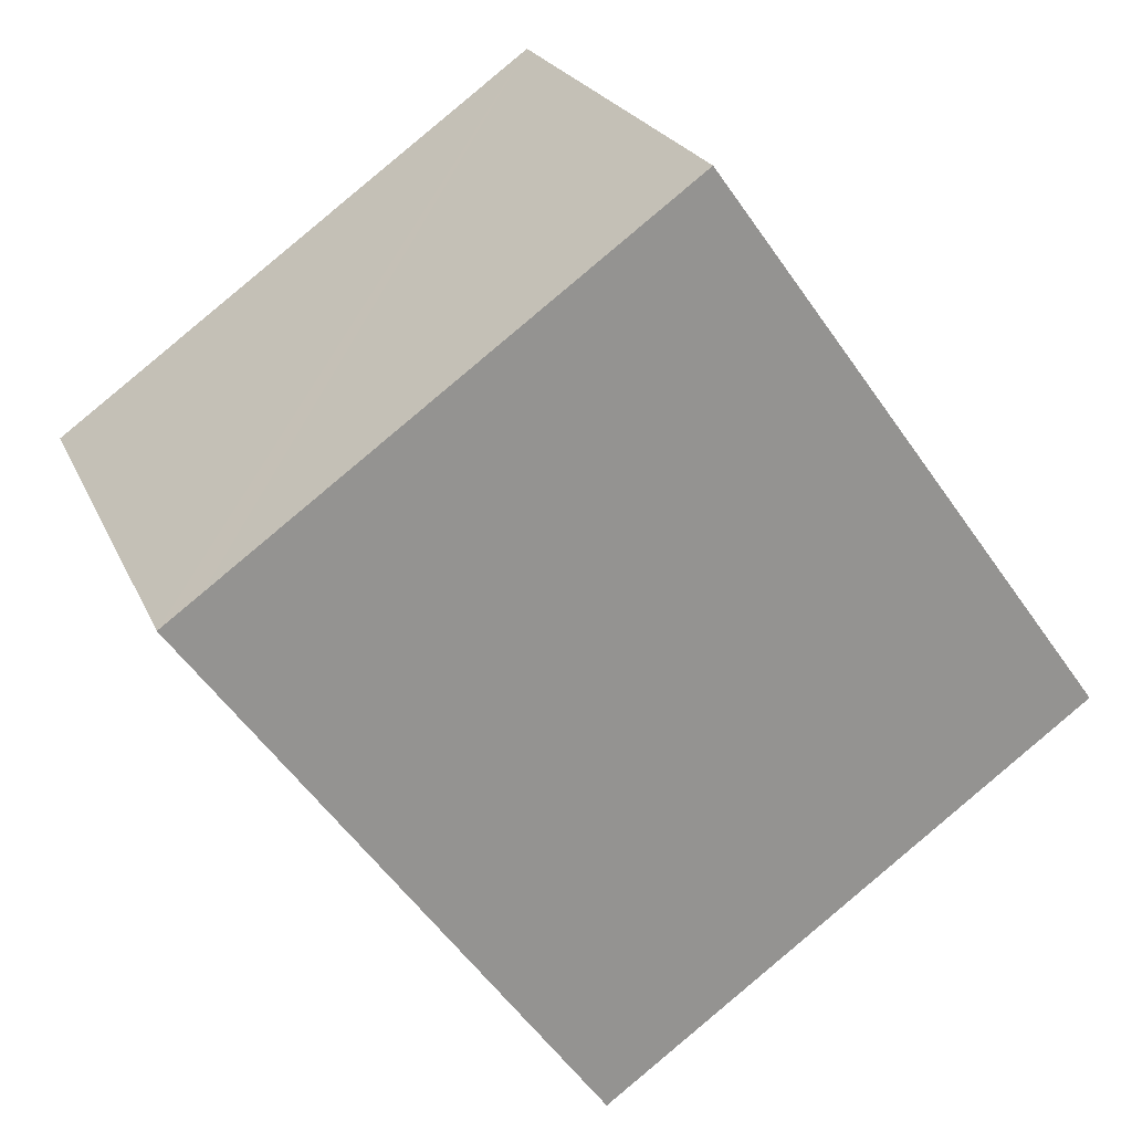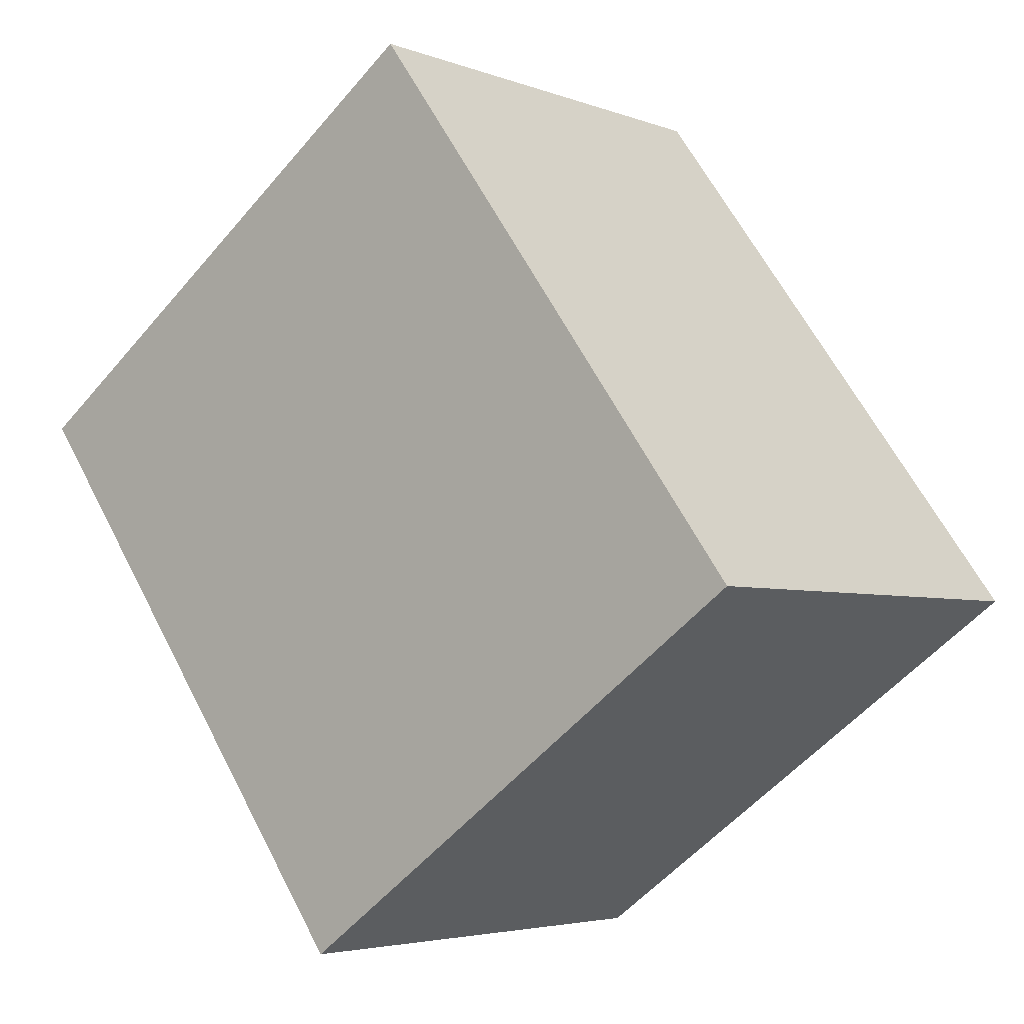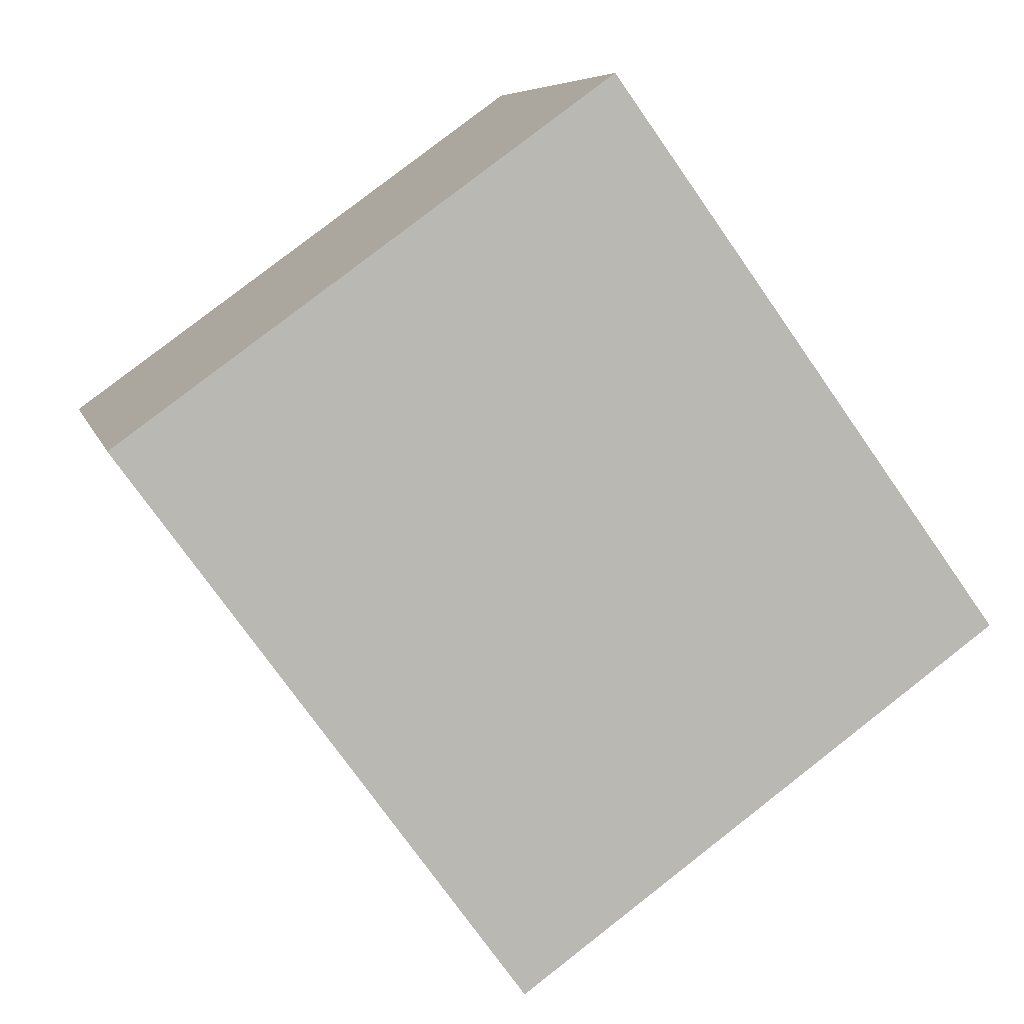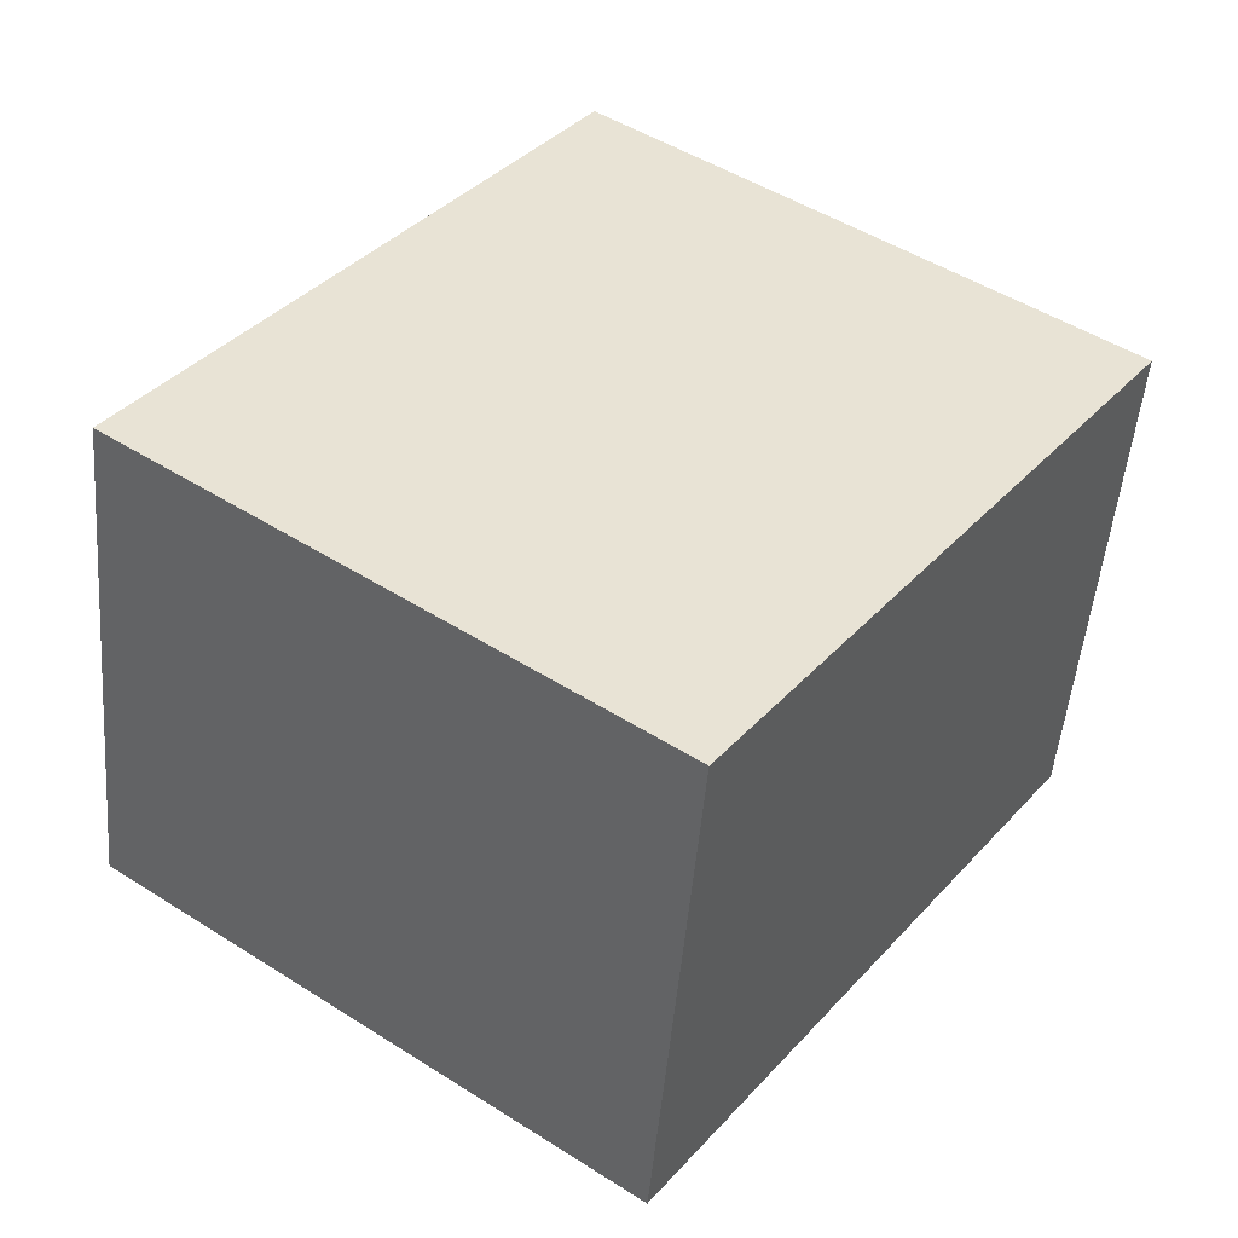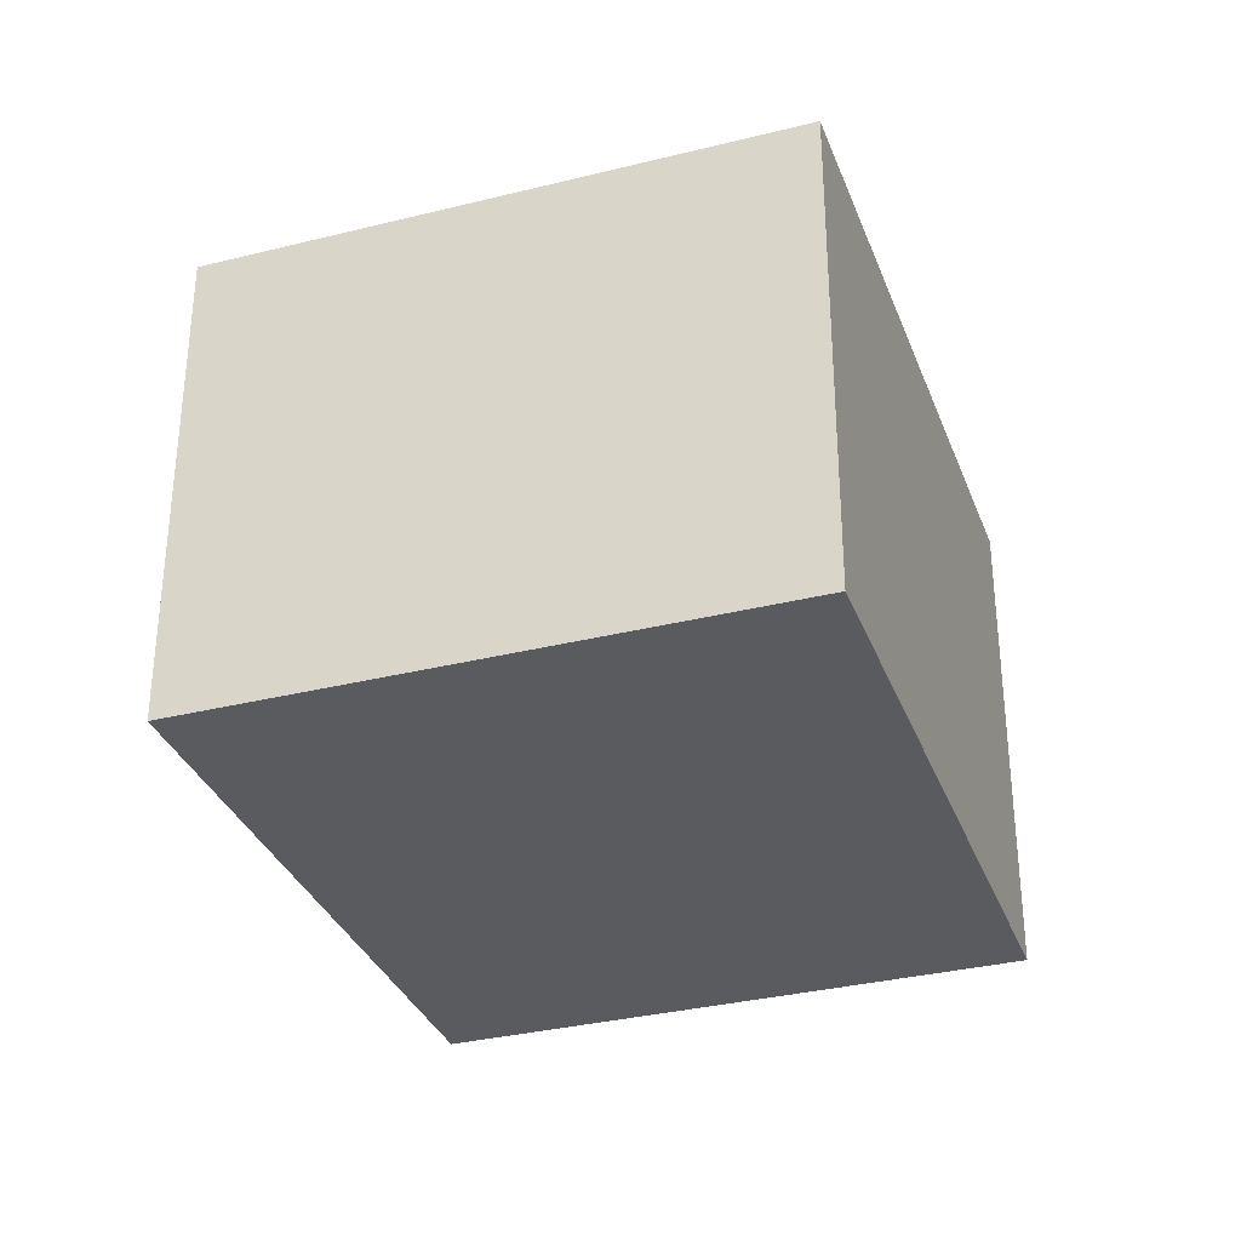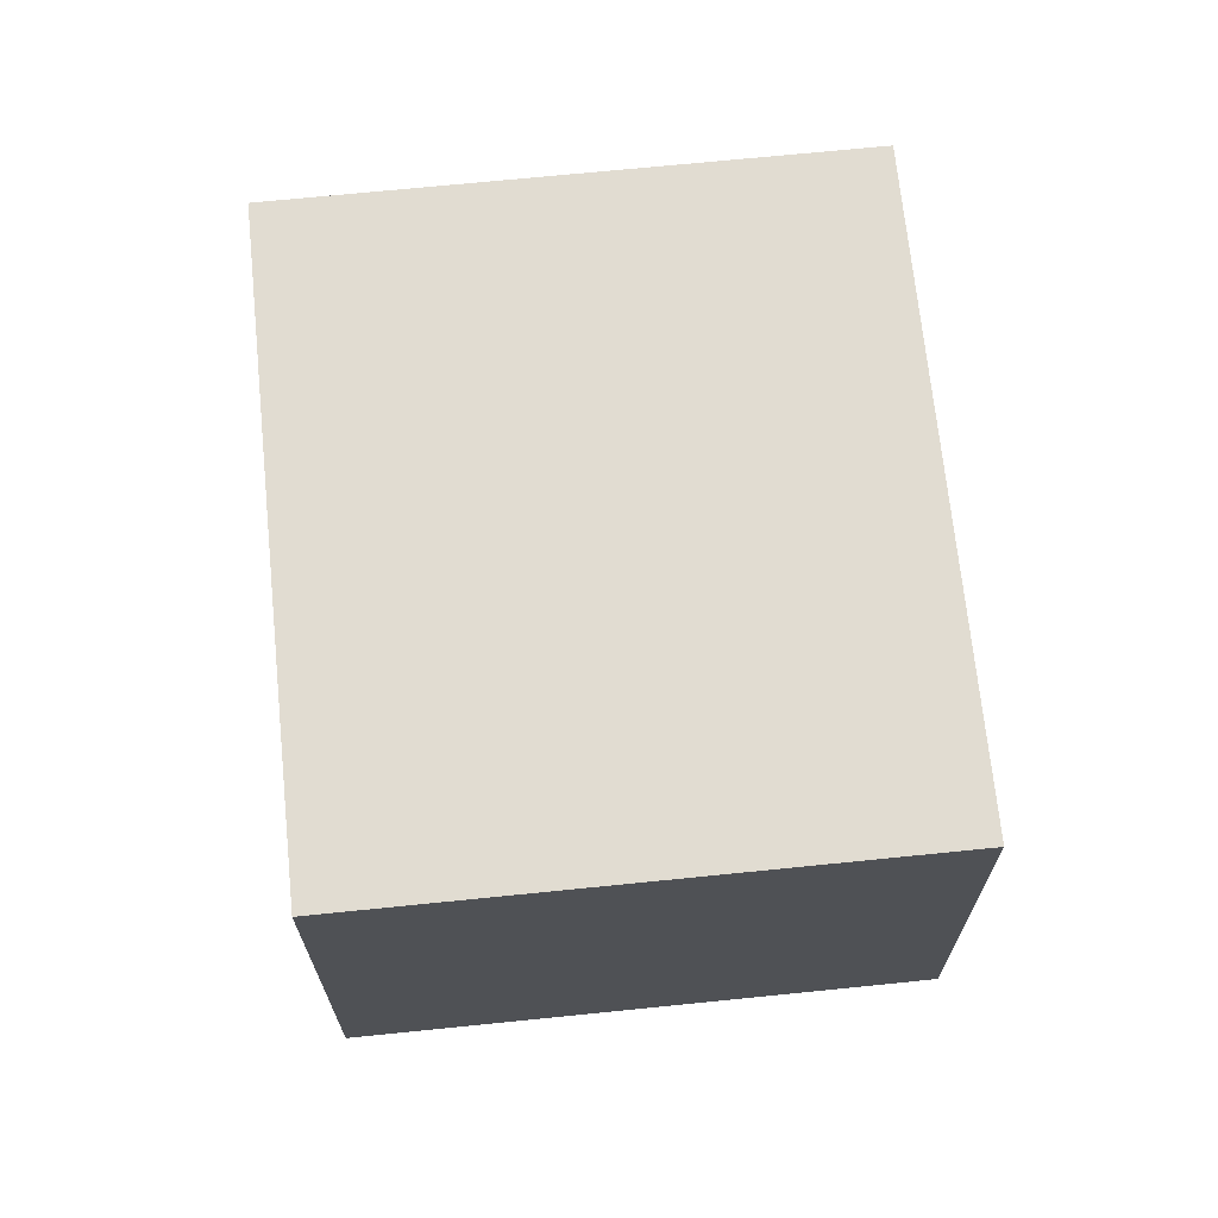
<metadata>
{"format":"obj","ext":"obj","renderer":"f3d","projection":"perspective","resolution":1024,"background":"white","views":[{"elev":22.6,"azim":-19.0,"up":"+Z"},{"elev":-4.1,"azim":39.0,"up":"+Z"},{"elev":7.1,"azim":-13.0,"up":"+Z"},{"elev":-49.9,"azim":175.2,"up":"+Z"},{"elev":-33.2,"azim":-17.0,"up":"+Y"},{"elev":69.3,"azim":138.3,"up":"+Y"}]}
</metadata>
<code>
v  0.834 10.33 0.603
v  8.336 10.33 -11.51
v  0 10.33 6.324e-16
v  11.8 10.33 -8.998
v  2.595 10.33 1.878
v  6.745 10.33 4.883
v  14.24 10.33 -7.232
v  18.52 10.33 -4.136
v  8.501 10.33 6.154
v  10.18 10.33 7.373
v  10.18 -4.515e-16 7.373
v  18.52 2.533e-16 -4.136
v  8.336 7.048e-16 -11.51
v  11.8 5.51e-16 -8.998
v  14.24 4.428e-16 -7.232
v  0 0 0
v  0.834 -3.692e-17 0.603
v  8.501 -3.768e-16 6.154
v  2.595 -1.15e-16 1.878
v  6.745 -2.99e-16 4.883
g defaultobject
f 1 2 3
f 2 1 4
f 4 1 5
f 4 5 6
f 4 6 7
f 7 6 8
f 8 6 9
f 8 9 10
f 11 8 10
f 8 11 12
f 12 7 8
f 7 12 4
f 4 12 2
f 2 12 13
f 13 12 14
f 14 12 15
f 13 3 2
f 3 13 16
f 16 1 3
f 1 16 5
f 5 16 6
f 6 16 9
f 9 16 10
f 10 16 17
f 10 17 18
f 10 18 11
f 18 17 19
f 18 19 20
f 13 17 16
f 17 13 14
f 17 14 19
f 19 14 20
f 20 14 15
f 20 15 12
f 20 12 18
f 18 12 11

</code>
